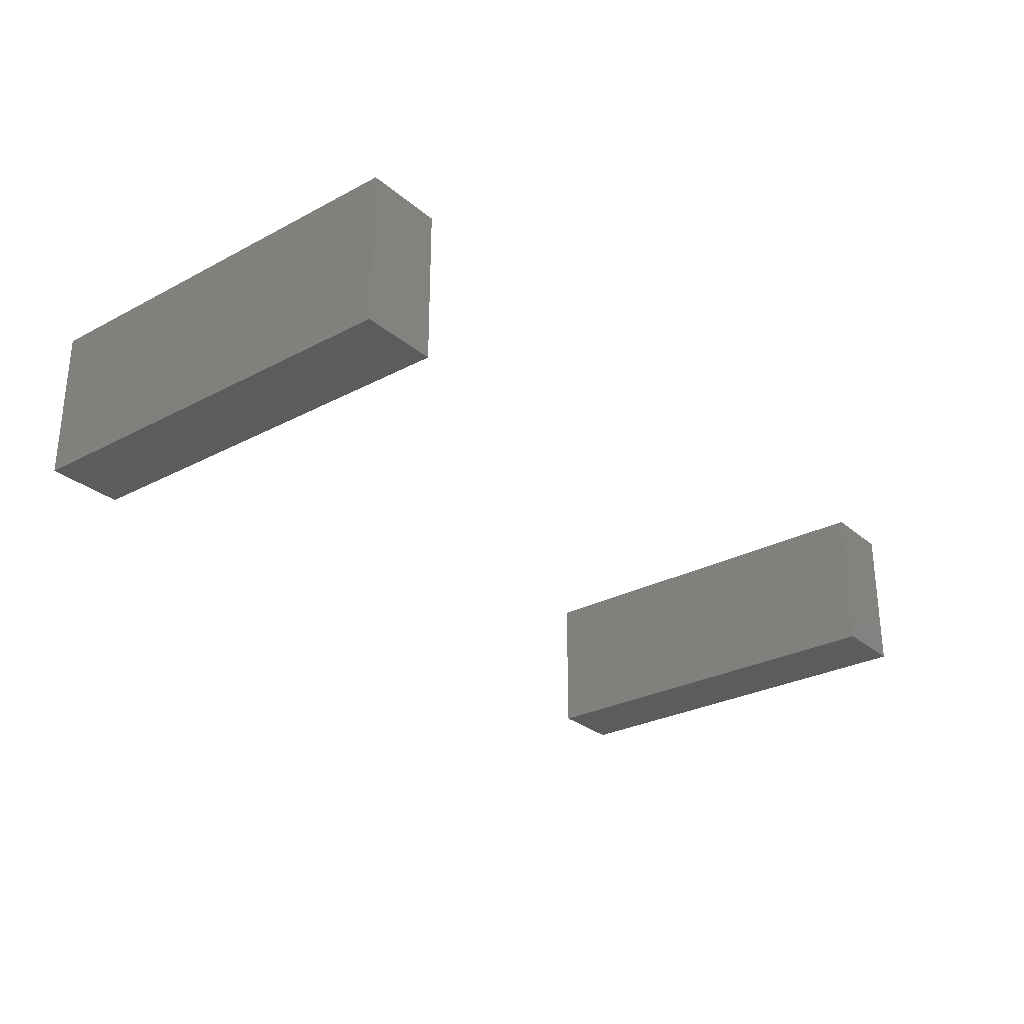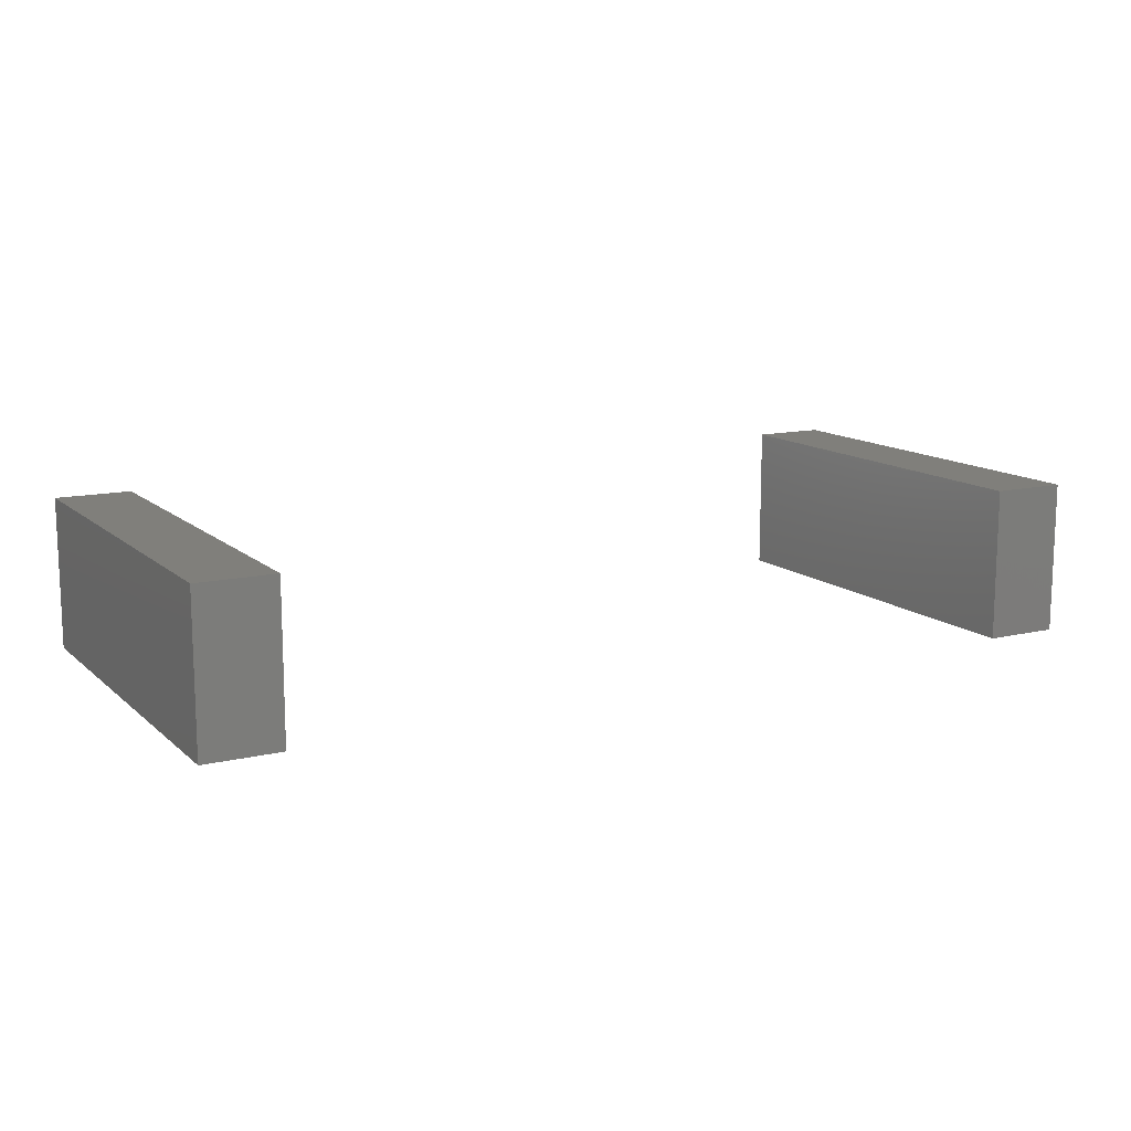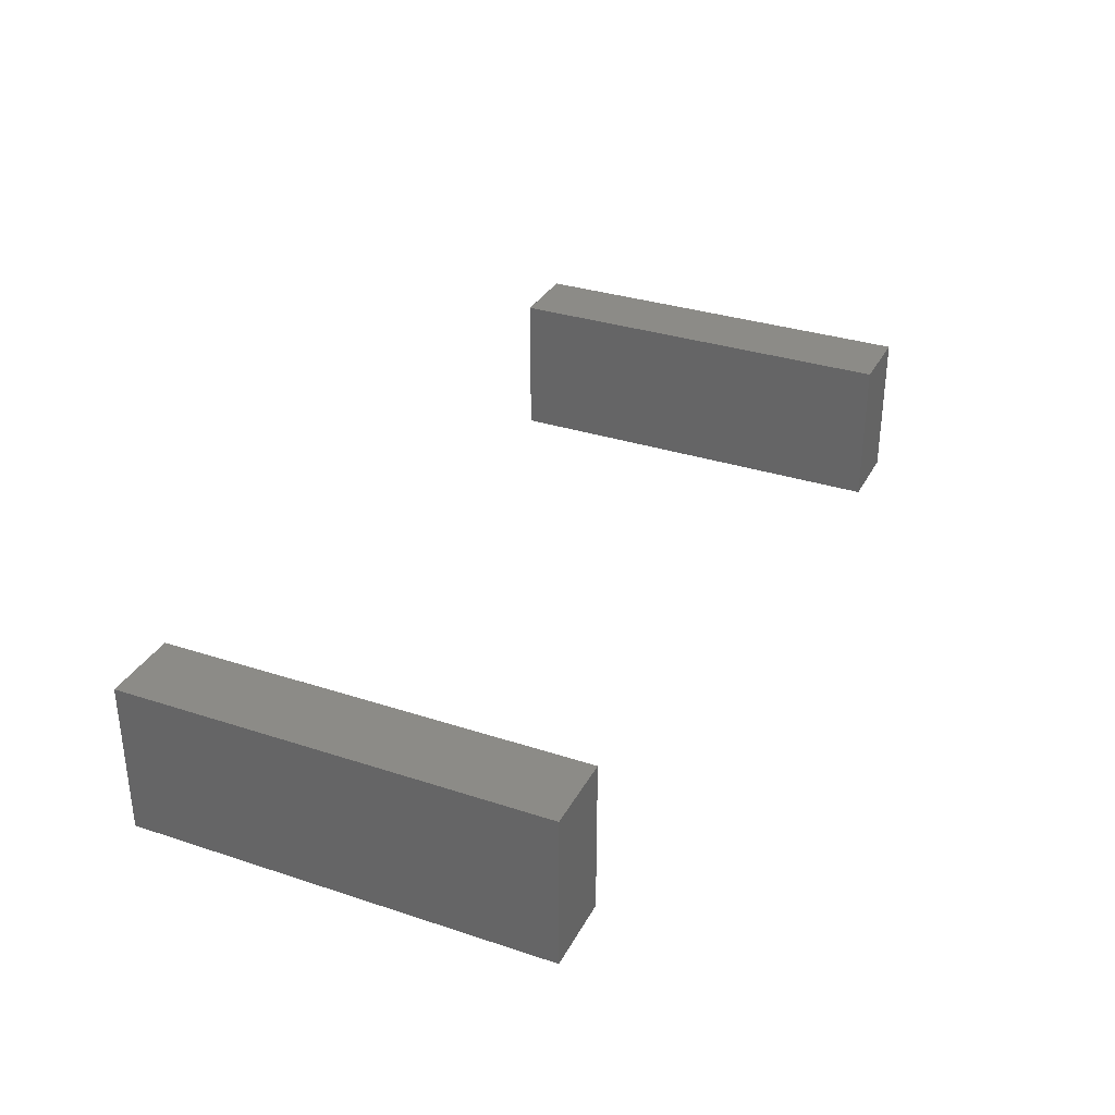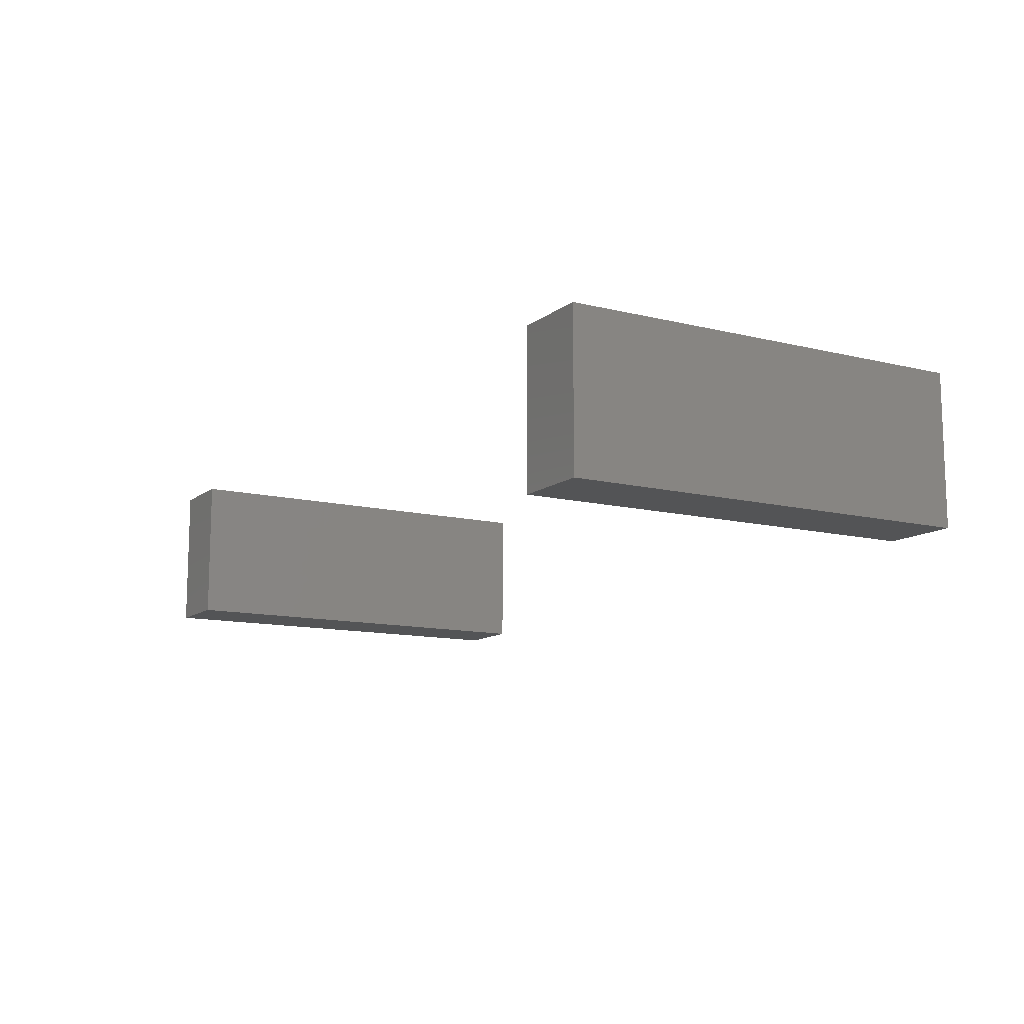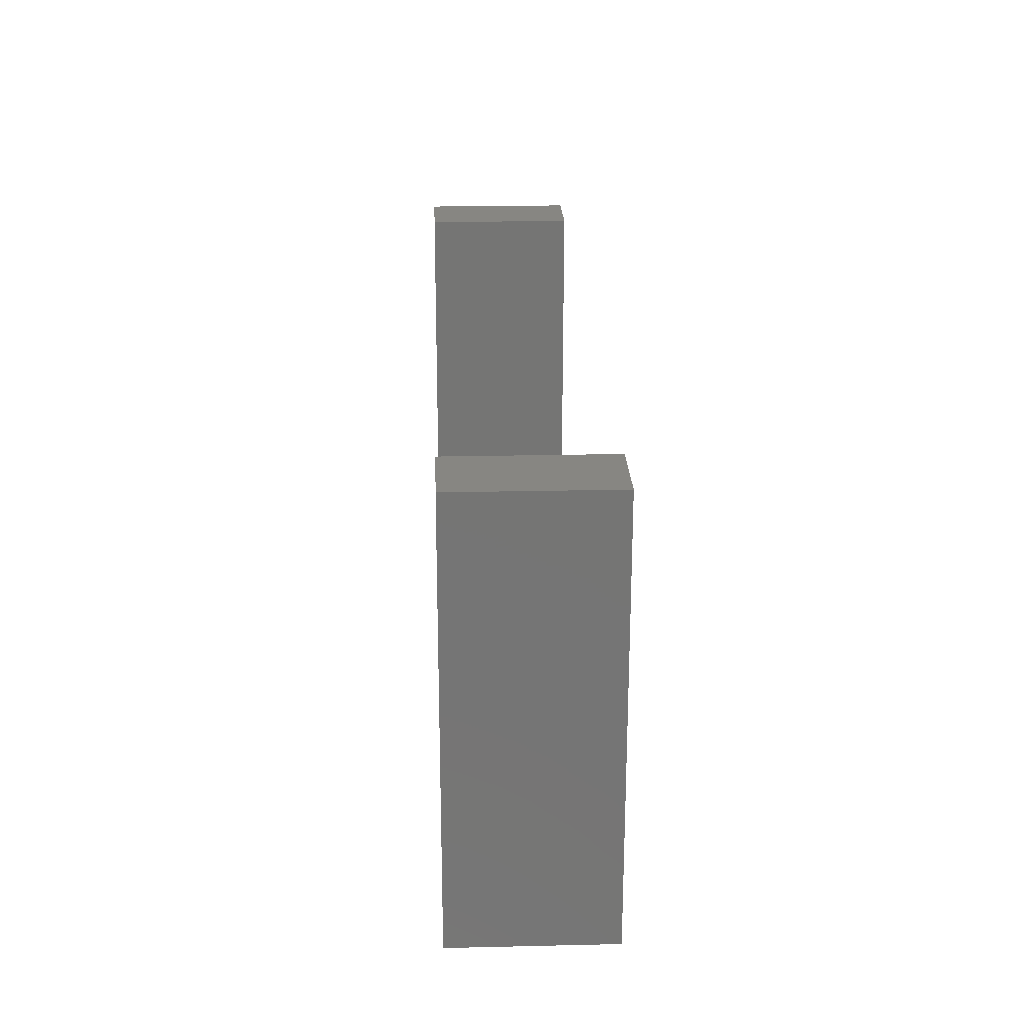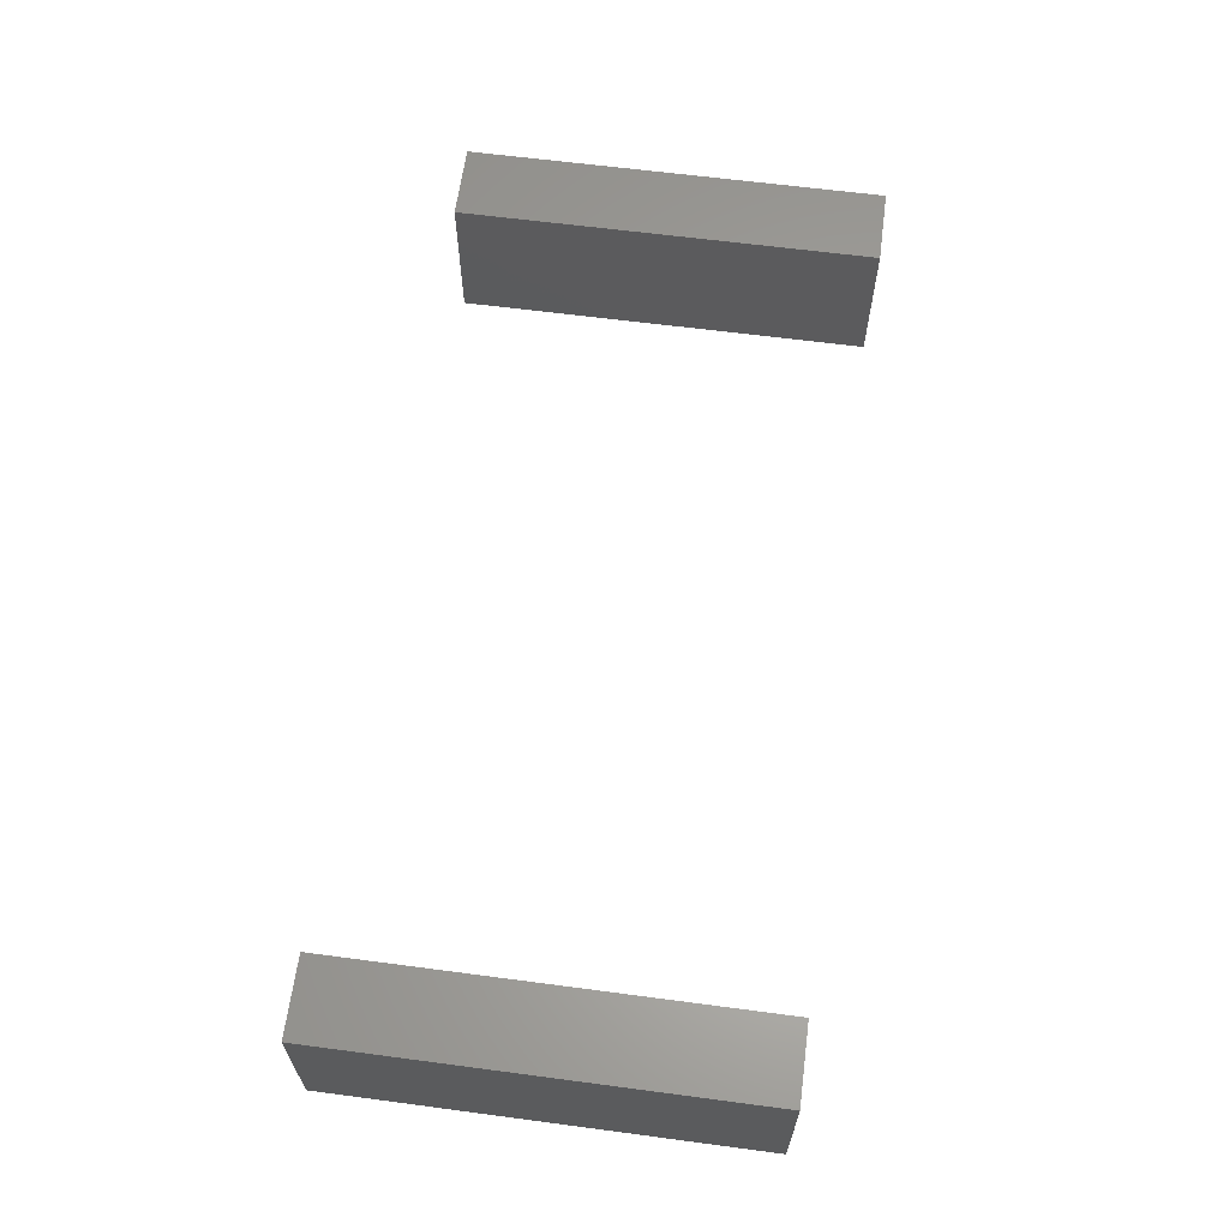
<metadata>
{"format":"stl","ext":"stl","renderer":"f3d","projection":"perspective","resolution":1024,"background":"white","views":[{"elev":-28.3,"azim":-51.4,"up":"+Z"},{"elev":12.7,"azim":-28.8,"up":"+Z"},{"elev":32.6,"azim":-65.5,"up":"+Z"},{"elev":-11.9,"azim":-120.5,"up":"+Z"},{"elev":22.8,"azim":-92.2,"up":"+Y"},{"elev":63.0,"azim":-82.4,"up":"+Z"}]}
</metadata>
<code>
# stl→obj: 16 verts, 24 faces
v 11.5 -9.5 4
v 11.5 1.5 0
v 11.5 1.5 4
v 11.5 -9.5 0
v 9.5 1.5 4
v 9.5 -9.5 4
v 9.5 -9.5 0
v 9.5 1.5 0
v -10.5 -9.5 4
v -10.5 1.5 0
v -10.5 1.5 4
v -10.5 -9.5 0
v -12.5 1.5 4
v -12.5 -9.5 4
v -12.5 -9.5 0
v -12.5 1.5 0
f 1 2 3
f 2 1 4
f 5 1 3
f 1 5 6
f 7 2 4
f 2 7 8
f 7 5 8
f 5 7 6
f 2 5 3
f 5 2 8
f 7 1 6
f 1 7 4
f 9 10 11
f 10 9 12
f 13 9 11
f 9 13 14
f 15 10 12
f 10 15 16
f 15 13 16
f 13 15 14
f 10 13 11
f 13 10 16
f 15 9 14
f 9 15 12

</code>
